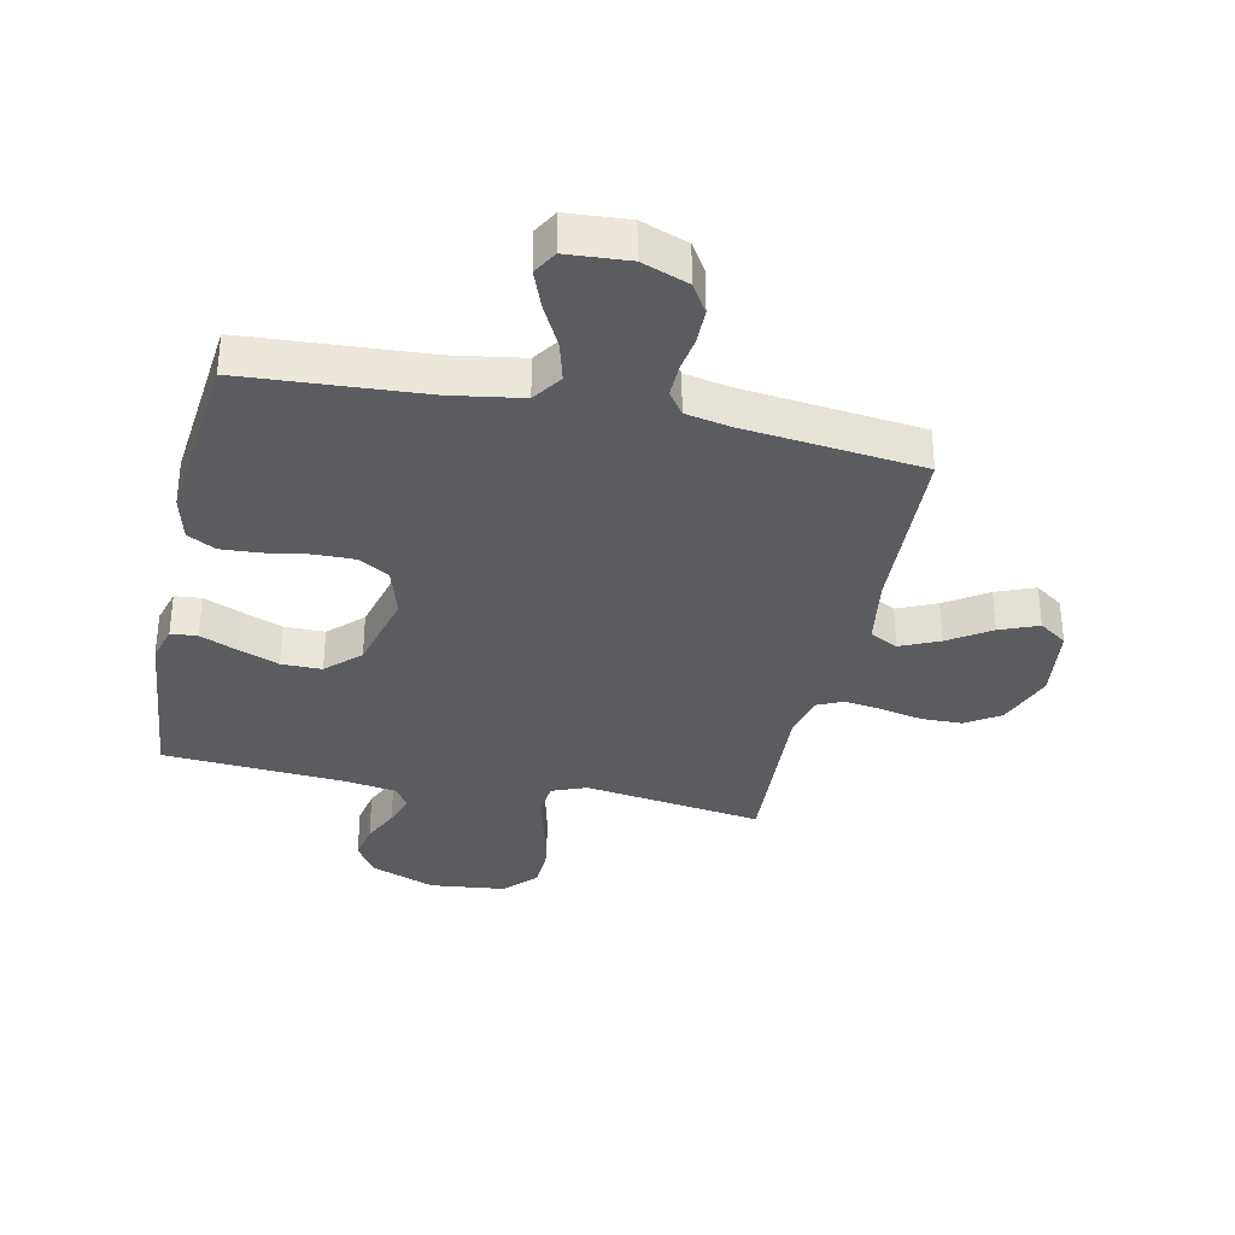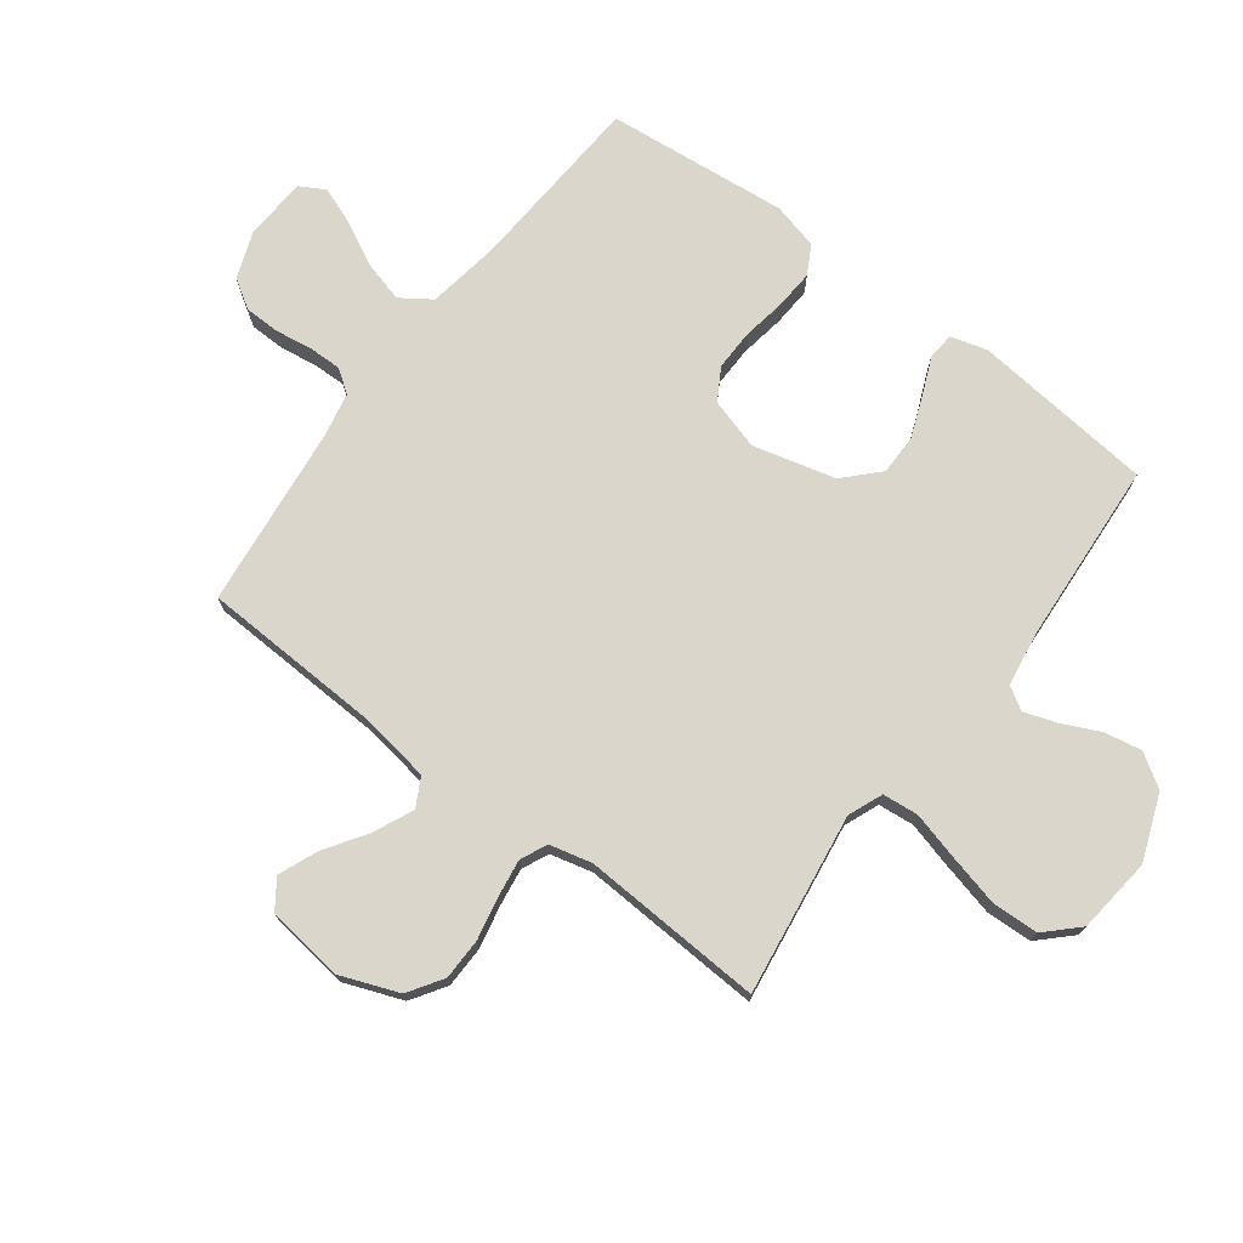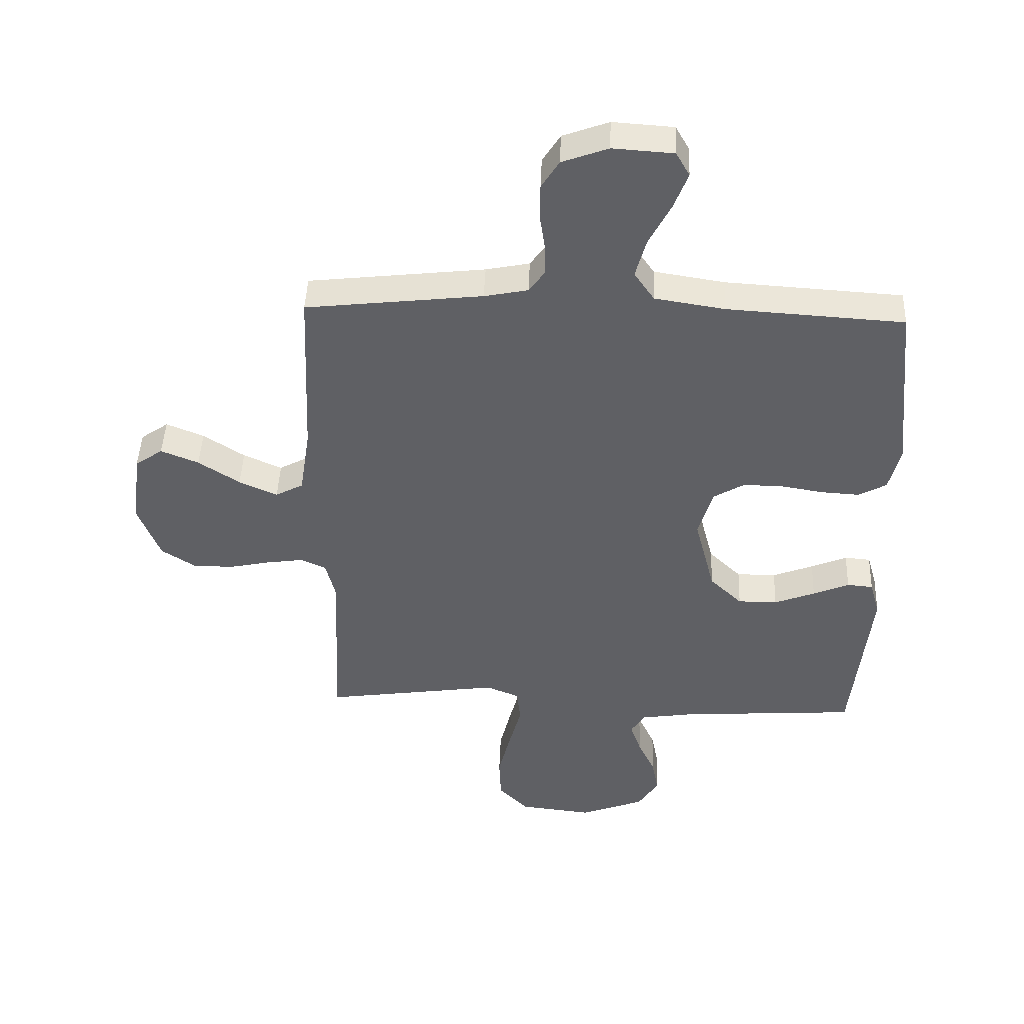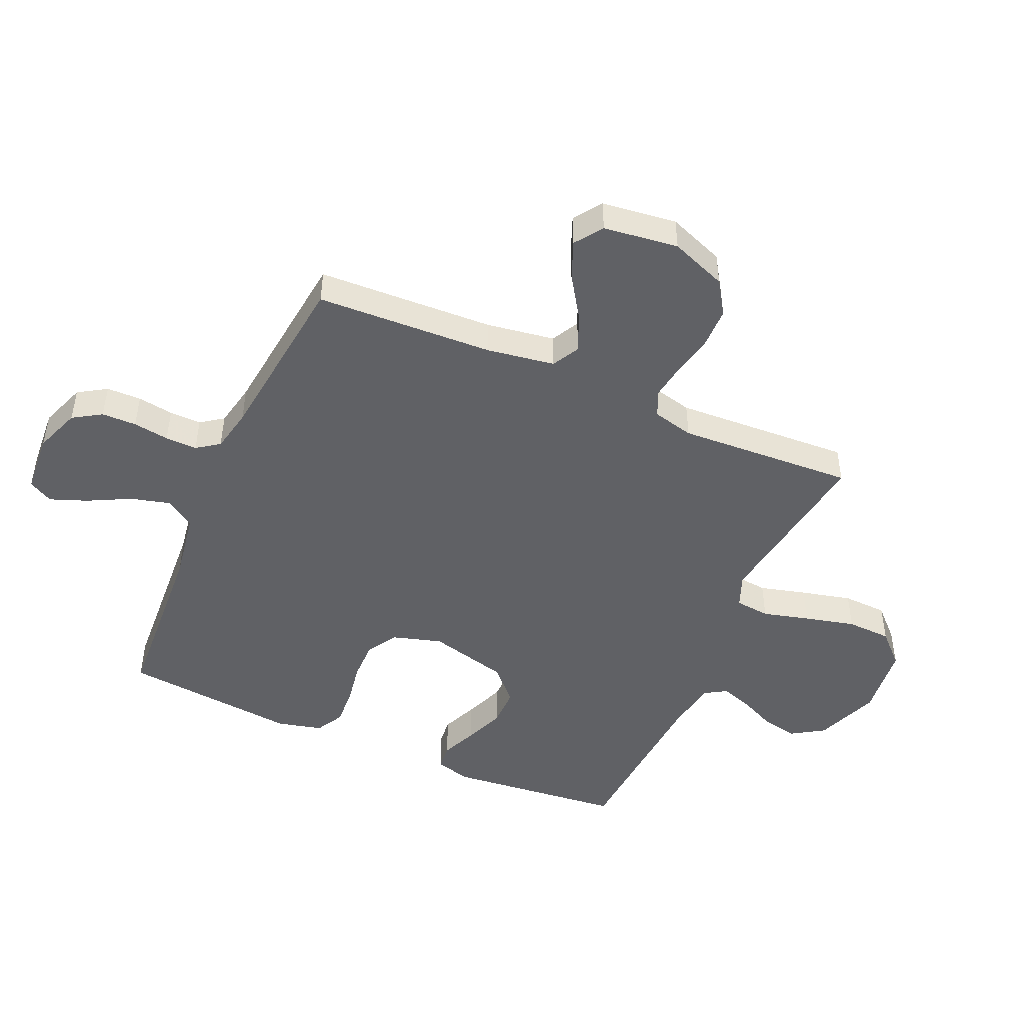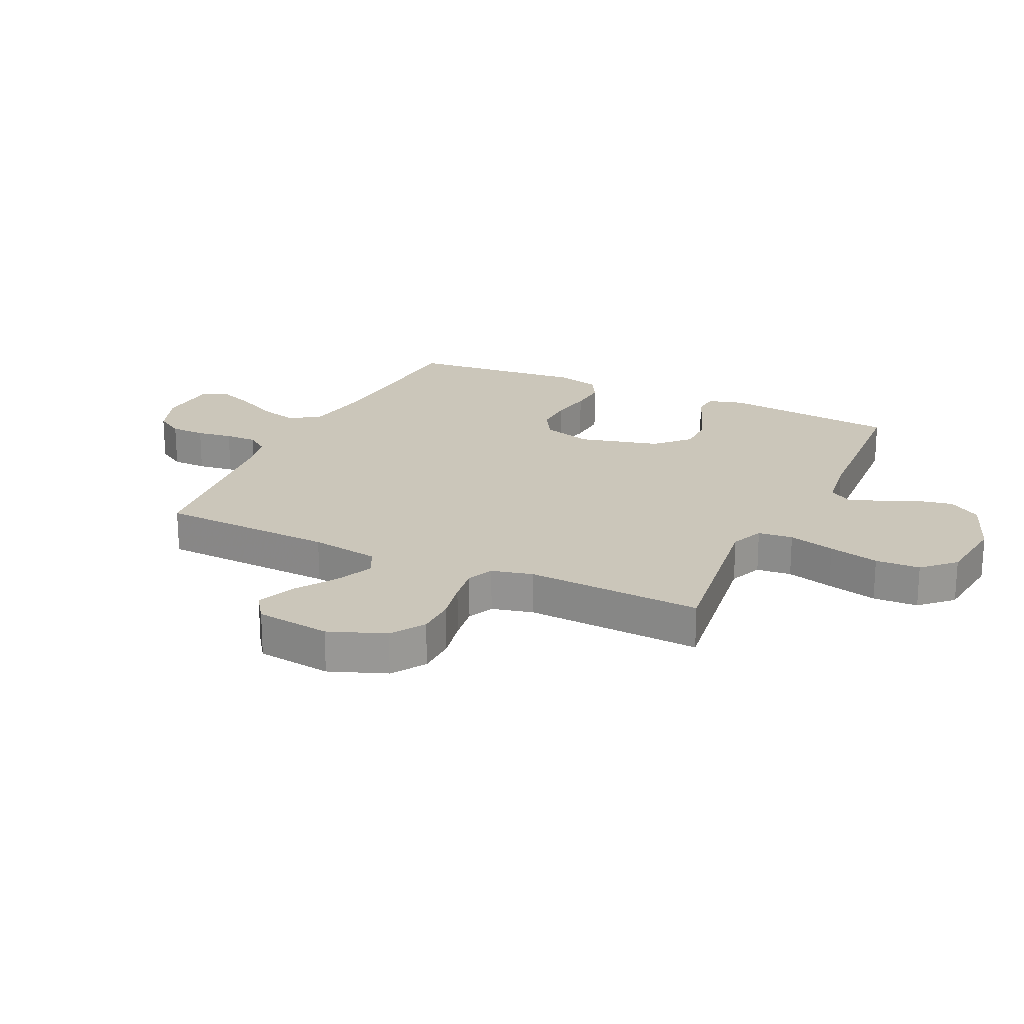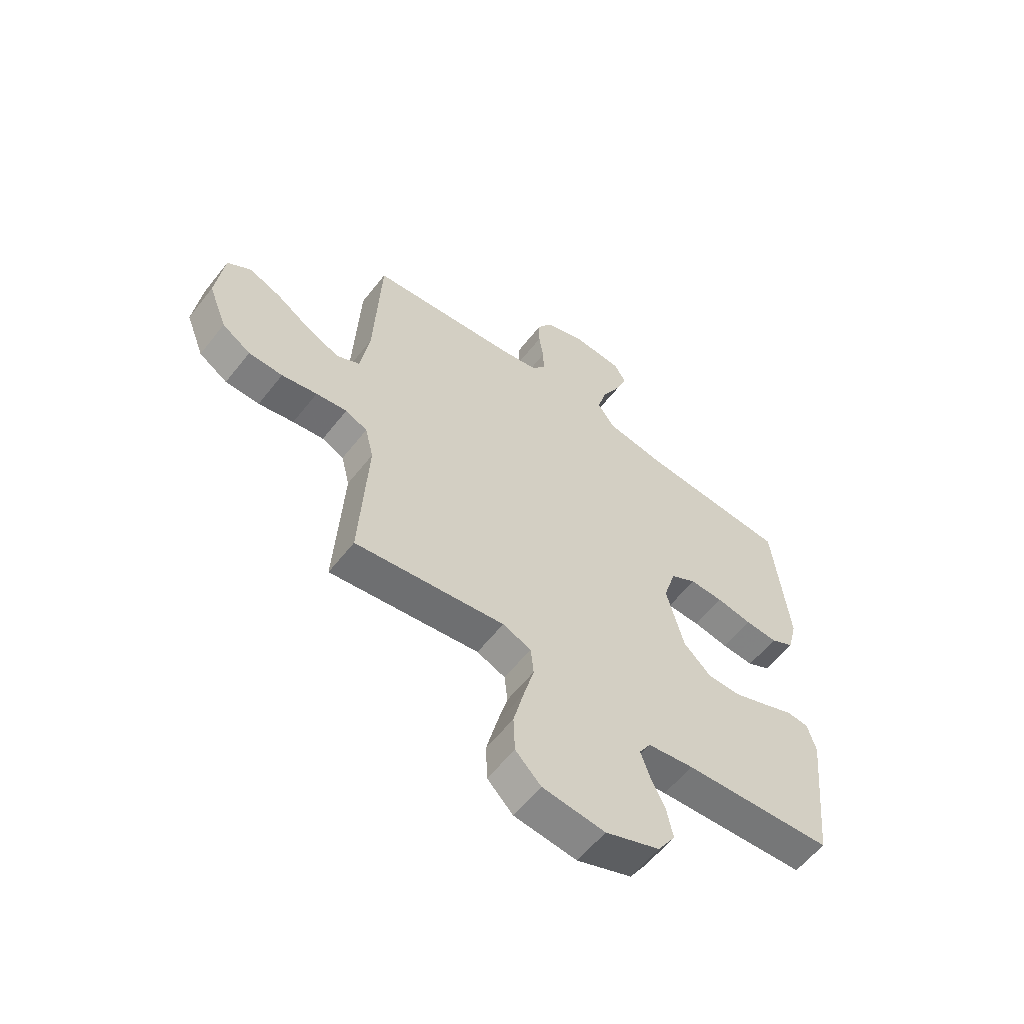
<metadata>
{"format":"obj","ext":"obj","renderer":"f3d","projection":"perspective","resolution":1024,"background":"white","views":[{"elev":-34.1,"azim":-12.1,"up":"+Y"},{"elev":73.5,"azim":127.0,"up":"+Y"},{"elev":45.0,"azim":-177.8,"up":"+Z"},{"elev":-47.2,"azim":66.2,"up":"+Y"},{"elev":21.1,"azim":115.4,"up":"+Y"},{"elev":-59.1,"azim":142.1,"up":"+Z"}]}
</metadata>
<code>
v -0.5 0.07 0.5
v -0.2 0.07 0.519
v -0.081 0.07 0.538
v -0.047 0.07 0.588
v -0.065 0.07 0.655
v -0.102 0.07 0.727
v -0.126 0.07 0.79
v -0.103 0.07 0.831
v 0 0.07 0.838
v 0.078 0.07 0.809
v 0.108 0.07 0.761
v 0.109 0.07 0.702
v 0.1 0.07 0.641
v 0.099 0.07 0.587
v 0.126 0.07 0.549
v 0.2 0.07 0.534
v 0.5 0.07 0.5
v 0.513 0.07 0.2
v 0.531 0.07 0.084
v 0.578 0.07 0.059
v 0.643 0.07 0.088
v 0.713 0.07 0.134
v 0.777 0.07 0.16
v 0.824 0.07 0.127
v 0.84 0.07 0
v 0.803 0.07 -0.096
v 0.746 0.07 -0.133
v 0.678 0.07 -0.134
v 0.607 0.07 -0.119
v 0.545 0.07 -0.11
v 0.501 0.07 -0.13
v 0.484 0.07 -0.2
v 0.5 0.07 -0.5
v 0.2 0.07 -0.457
v 0.143 0.07 -0.48
v 0.137 0.07 -0.539
v 0.158 0.07 -0.618
v 0.179 0.07 -0.704
v 0.176 0.07 -0.78
v 0.125 0.07 -0.832
v 0 0.07 -0.846
v -0.109 0.07 -0.804
v -0.144 0.07 -0.749
v -0.132 0.07 -0.687
v -0.103 0.07 -0.625
v -0.085 0.07 -0.572
v -0.108 0.07 -0.534
v -0.2 0.07 -0.52
v -0.5 0.07 -0.5
v -0.531 0.07 -0.2
v -0.514 0.07 -0.14
v -0.47 0.07 -0.136
v -0.409 0.07 -0.162
v -0.34 0.07 -0.189
v -0.273 0.07 -0.189
v -0.218 0.07 -0.136
v -0.183 0.07 0
v -0.208 0.07 0.084
v -0.26 0.07 0.115
v -0.327 0.07 0.114
v -0.399 0.07 0.102
v -0.464 0.07 0.098
v -0.511 0.07 0.124
v -0.53 0.07 0.2
v -0.5 0 0.5
v -0.2 0 0.519
v -0.081 0 0.538
v -0.047 0 0.588
v -0.065 0 0.655
v -0.102 0 0.727
v -0.126 0 0.79
v -0.103 0 0.831
v 0 0 0.838
v 0.078 0 0.809
v 0.108 0 0.761
v 0.109 0 0.702
v 0.1 0 0.641
v 0.099 0 0.587
v 0.126 0 0.549
v 0.2 0 0.534
v 0.5 0 0.5
v 0.513 0 0.2
v 0.531 0 0.084
v 0.578 0 0.059
v 0.643 0 0.088
v 0.713 0 0.134
v 0.777 0 0.16
v 0.824 0 0.127
v 0.84 0 0
v 0.803 0 -0.096
v 0.746 0 -0.133
v 0.678 0 -0.134
v 0.607 0 -0.119
v 0.545 0 -0.11
v 0.501 0 -0.13
v 0.484 0 -0.2
v 0.5 0 -0.5
v 0.2 0 -0.457
v 0.143 0 -0.48
v 0.137 0 -0.539
v 0.158 0 -0.618
v 0.179 0 -0.704
v 0.176 0 -0.78
v 0.125 0 -0.832
v 0 0 -0.846
v -0.109 0 -0.804
v -0.144 0 -0.749
v -0.132 0 -0.687
v -0.103 0 -0.625
v -0.085 0 -0.572
v -0.108 0 -0.534
v -0.2 0 -0.52
v -0.5 0 -0.5
v -0.531 0 -0.2
v -0.514 0 -0.14
v -0.47 0 -0.136
v -0.409 0 -0.162
v -0.34 0 -0.189
v -0.273 0 -0.189
v -0.218 0 -0.136
v -0.183 0 0
v -0.208 0 0.084
v -0.26 0 0.115
v -0.327 0 0.114
v -0.399 0 0.102
v -0.464 0 0.098
v -0.511 0 0.124
v -0.53 0 0.2
f 64 1 2
f 63 64 2
f 62 63 2
f 61 62 2
f 60 61 2
f 59 60 2 3
f 58 59 3 4
f 57 58 4
f 51 52 53
f 50 51 53
f 49 50 53
f 48 49 53
f 47 48 53 54
f 43 44 45
f 42 43 45
f 41 42 45
f 40 41 45
f 39 40 45
f 38 39 45
f 37 38 45
f 36 37 45
f 35 36 45 46
f 32 33 34
f 31 32 34 35
f 27 28 29
f 26 27 29
f 25 26 29
f 24 25 29
f 23 24 29
f 22 23 29
f 21 22 29
f 20 21 29 30
f 19 20 30 31
f 16 17 18
f 35 46 47
f 31 35 47
f 19 31 47
f 18 19 47
f 16 18 47
f 15 16 47
f 11 12 13
f 10 11 13
f 9 10 13
f 8 9 13
f 7 8 13
f 6 7 13
f 5 6 13
f 47 54 55
f 47 55 56
f 47 56 57
f 15 47 57
f 14 15 57
f 4 5 13 14
f 4 14 57
f 66 65 128
f 66 128 127
f 66 127 126
f 66 126 125
f 66 125 124
f 67 66 124 123
f 68 67 123 122
f 68 122 121
f 117 116 115
f 117 115 114
f 117 114 113
f 117 113 112
f 118 117 112 111
f 109 108 107
f 109 107 106
f 109 106 105
f 109 105 104
f 109 104 103
f 109 103 102
f 109 102 101
f 109 101 100
f 110 109 100 99
f 98 97 96
f 99 98 96 95
f 93 92 91
f 93 91 90
f 93 90 89
f 93 89 88
f 93 88 87
f 93 87 86
f 93 86 85
f 94 93 85 84
f 95 94 84 83
f 82 81 80
f 111 110 99
f 111 99 95
f 111 95 83
f 111 83 82
f 111 82 80
f 111 80 79
f 77 76 75
f 77 75 74
f 77 74 73
f 77 73 72
f 77 72 71
f 77 71 70
f 77 70 69
f 119 118 111
f 120 119 111
f 121 120 111
f 121 111 79
f 121 79 78
f 78 77 69 68
f 121 78 68
f 1 65 66 2
f 2 66 67 3
f 3 67 68 4
f 4 68 69 5
f 5 69 70 6
f 6 70 71 7
f 7 71 72 8
f 8 72 73 9
f 9 73 74 10
f 10 74 75 11
f 11 75 76 12
f 12 76 77 13
f 13 77 78 14
f 14 78 79 15
f 15 79 80 16
f 16 80 81 17
f 17 81 82 18
f 18 82 83 19
f 19 83 84 20
f 20 84 85 21
f 21 85 86 22
f 22 86 87 23
f 23 87 88 24
f 24 88 89 25
f 25 89 90 26
f 26 90 91 27
f 27 91 92 28
f 28 92 93 29
f 29 93 94 30
f 30 94 95 31
f 31 95 96 32
f 32 96 97 33
f 33 97 98 34
f 34 98 99 35
f 35 99 100 36
f 36 100 101 37
f 37 101 102 38
f 38 102 103 39
f 39 103 104 40
f 40 104 105 41
f 41 105 106 42
f 42 106 107 43
f 43 107 108 44
f 44 108 109 45
f 45 109 110 46
f 46 110 111 47
f 47 111 112 48
f 48 112 113 49
f 49 113 114 50
f 50 114 115 51
f 51 115 116 52
f 52 116 117 53
f 53 117 118 54
f 54 118 119 55
f 55 119 120 56
f 56 120 121 57
f 57 121 122 58
f 58 122 123 59
f 59 123 124 60
f 60 124 125 61
f 61 125 126 62
f 62 126 127 63
f 63 127 128 64
f 64 128 65 1

</code>
